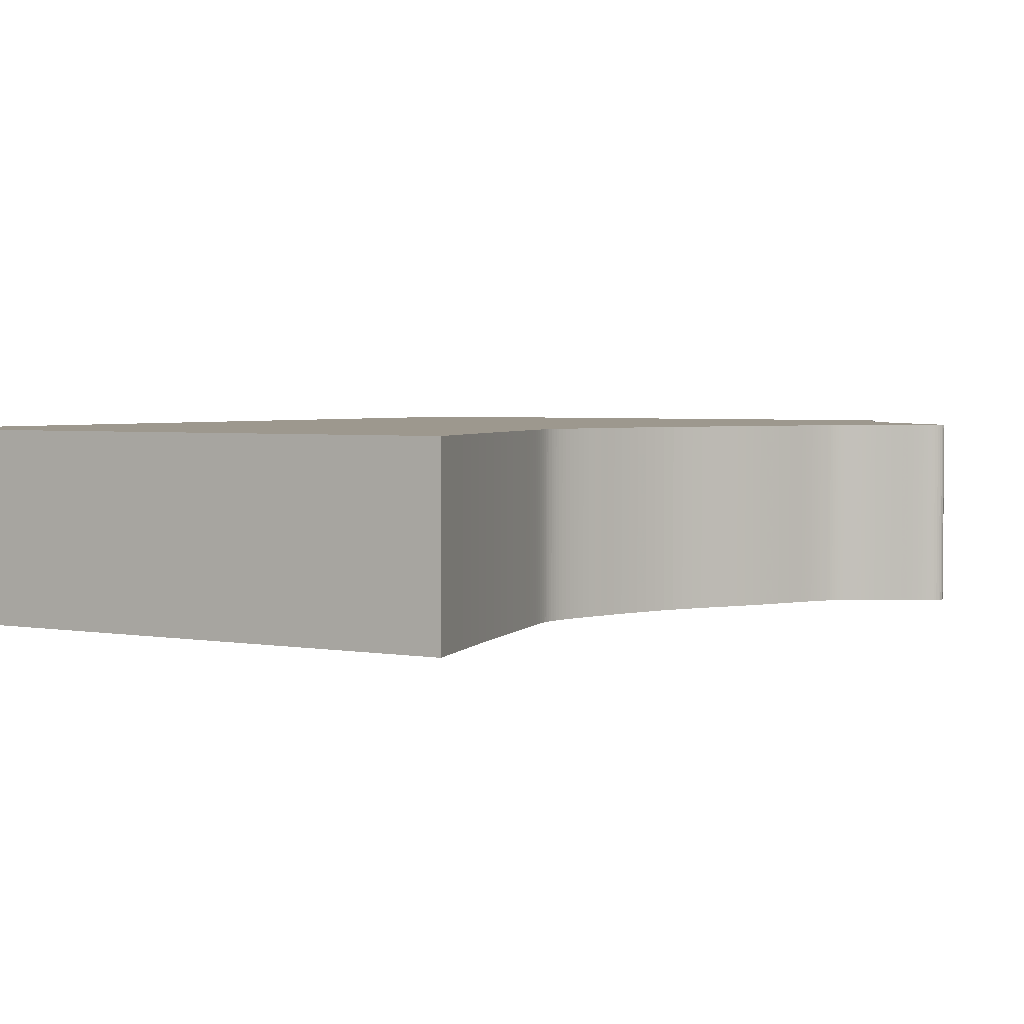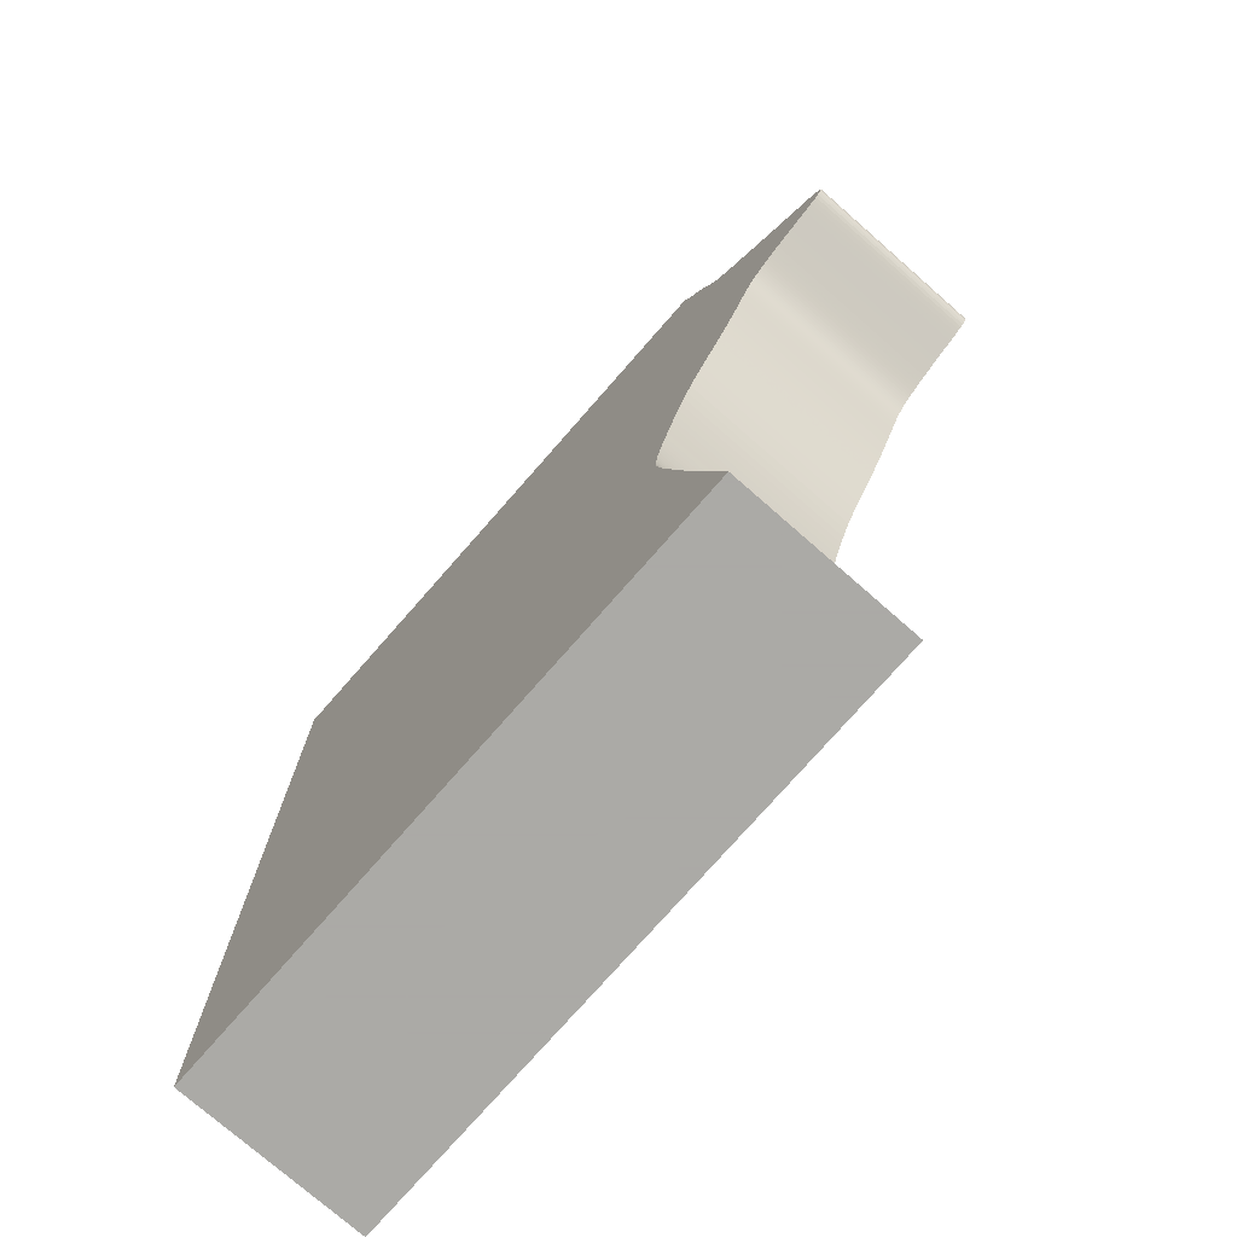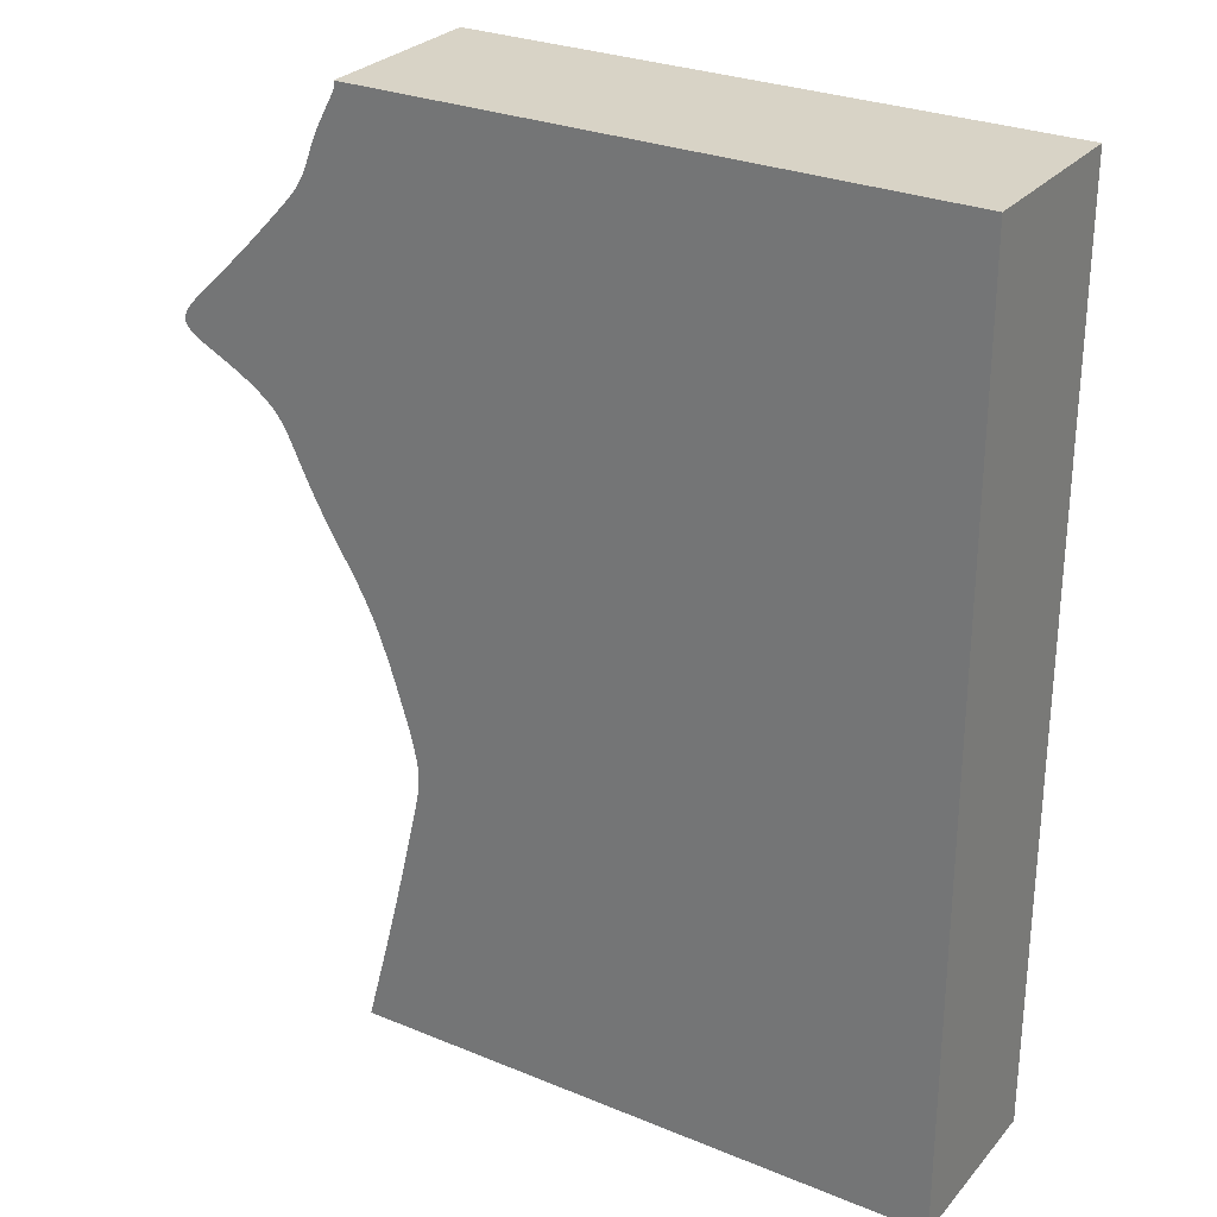
<metadata>
{"format":"obj","ext":"obj","renderer":"f3d","projection":"perspective","resolution":1024,"background":"white","views":[{"elev":3.2,"azim":31.3,"up":"+Z"},{"elev":-75.7,"azim":48.8,"up":"+Y"},{"elev":28.2,"azim":-148.1,"up":"+Y"}]}
</metadata>
<code>
v 0.01471 0.006424 0
v 0.01477 0.005964 0
v 0.01489 0.0056 0
v 0.01506 0.005248 0
v 0.01529 0.004836 0
v 0.01555 0.00435 0
v 0.01586 0.003789 0
v 0.0162 0.003154 0
v 0.01659 0.002446 0
v 0.01701 0.001673 0
v 0.01744 0.0008564 0
v 0.01786 1.995e-05 0
v 0.01826 -0.0008157 0
v 0.01865 -0.001657 0
v 0.01899 -0.002473 0
v 0.0193 -0.003246 0
v 0.01957 -0.003976 0
v 0.01982 -0.004664 0
v 0.02006 -0.005313 0
v 0.0203 -0.005927 0
v 0.02055 -0.00651 0
v 0.0208 -0.007065 0
v 0.02107 -0.007598 0
v 0.02135 -0.00811 0
v 0.02164 -0.008602 0
v 0.02196 -0.009084 0
v 0.02229 -0.009561 0
v 0.02264 -0.01004 0
v 0.02303 -0.01052 0
v 0.02347 -0.01104 0
v 0.02397 -0.01162 0
v 0.02457 -0.01228 0
v 0.02529 -0.01305 0
v 0.02614 -0.01397 0
v 0.02716 -0.01505 0
v 0.02834 -0.0163 0
v 0.02966 -0.01768 0
v 0.0311 -0.01918 0
v 0.03263 -0.02074 0
v 0.0342 -0.02232 0
v 0.03577 -0.02388 0
v 0.0373 -0.02538 0
v 0.03874 -0.02677 0
v 0.04004 -0.02805 0
v 0.04119 -0.02919 0
v 0.04213 -0.03017 0
v 0.04289 -0.031 0
v 0.04347 -0.03171 0
v 0.04389 -0.03232 0
v 0.04416 -0.03285 0
v 0.04431 -0.03332 0
v 0.04434 -0.03375 0
v 0.04426 -0.03417 0
v 0.04409 -0.03457 0
v 0.04382 -0.03495 0
v 0.04346 -0.03533 0
v 0.043 -0.0357 0
v 0.04246 -0.03608 0
v 0.04184 -0.03646 0
v 0.04114 -0.03686 0
v 0.04037 -0.03727 0
v 0.03954 -0.03769 0
v 0.03869 -0.03812 0
v 0.03782 -0.03856 0
v 0.03698 -0.039 0
v 0.03616 -0.03943 0
v 0.03539 -0.03986 0
v 0.03462 -0.04029 0
v 0.0339 -0.0407 0
v 0.03324 -0.04111 0
v 0.03263 -0.0415 0
v 0.03206 -0.04188 0
v 0.03153 -0.04225 0
v 0.03104 -0.0426 0
v 0.03058 -0.04295 0
v 0.03016 -0.04329 0
v 0.02976 -0.04363 0
v 0.02939 -0.04396 0
v 0.02904 -0.04429 0
v 0.02871 -0.04463 0
v 0.02839 -0.04498 0
v 0.02809 -0.04534 0
v 0.0278 -0.04572 0
v 0.02752 -0.04612 0
v 0.02724 -0.04655 0
v 0.02696 -0.04702 0
v 0.02668 -0.04752 0
v 0.02639 -0.04807 0
v 0.02608 -0.04868 0
v 0.02576 -0.04933 0
v 0.02542 -0.05006 0
v 0.02505 -0.05084 0
v 0.02466 -0.05169 0
v 0.02423 -0.05262 0
v 0.02376 -0.05361 0
v 0.02325 -0.05466 0
v 0.0227 -0.05579 0
v 0.0221 -0.05697 0
v 0.02145 -0.05822 0
v 0.02075 -0.05952 0
v 0.02 -0.06088 0
v 0.0192 -0.06228 0
v 0.01833 -0.06373 0
v 0.01743 -0.06522 0
v 0.0165 -0.06675 0
v 0.01557 -0.06832 0
v 0.01465 -0.06994 0
v 0.01375 -0.07162 0
v 0.0129 -0.07334 0
v 0.01211 -0.0751 0
v 0.01137 -0.07689 0
v 0.01069 -0.07868 0
v 0.01007 -0.08043 0
v 0.009486 -0.08212 0
v 0.00895 -0.08374 0
v 0.008456 -0.08529 0
v 0.008001 -0.08676 0
v 0.007583 -0.08816 0
v 0.00718 -0.08947 0
v 0.006812 -0.0907 0
v 0.006485 -0.09186 0
v 0.006195 -0.09294 0
v 0.00594 -0.09395 0
v 0.005719 -0.09489 0
v 0.005529 -0.09577 0
v 0.00537 -0.09658 0
v 0.00524 -0.09735 0
v 0.005139 -0.09807 0
v 0.005065 -0.09875 0
v 0.005019 -0.09938 0
v 0.005 -0.1 0
v 0.005009 -0.1006 0
v 0.005048 -0.1013 0
v 0.005121 -0.1019 0
v 0.005228 -0.1027 0
v 0.005373 -0.1035 0
v 0.00556 -0.1045 0
v 0.00579 -0.1055 0
v 0.006069 -0.1068 0
v 0.006399 -0.1082 0
v 0.006784 -0.1099 0
v 0.007228 -0.1118 0
v 0.007738 -0.114 0
v 0.008313 -0.1164 0
v 0.008957 -0.1191 0
v 0.009668 -0.1221 0
v 0.01044 -0.1253 0
v 0.01127 -0.1286 0
v 0.01213 -0.132 0
v 0.01302 -0.1355 0
v 0.01392 -0.1389 0
v 0.01481 -0.1423 0
v 0.01567 -0.1456 0
v 0.01648 -0.1486 0
v -0.08352 -0.1486 0
v -0.08352 0.007072 0
v 0.01471 0.007072 0
v 0.01471 0.006424 0.03
v 0.01477 0.005964 0.03
v 0.01489 0.0056 0.03
v 0.01506 0.005248 0.03
v 0.01529 0.004836 0.03
v 0.01555 0.00435 0.03
v 0.01586 0.003789 0.03
v 0.0162 0.003154 0.03
v 0.01659 0.002446 0.03
v 0.01701 0.001673 0.03
v 0.01744 0.0008564 0.03
v 0.01786 1.995e-05 0.03
v 0.01826 -0.0008157 0.03
v 0.01865 -0.001657 0.03
v 0.01899 -0.002473 0.03
v 0.0193 -0.003246 0.03
v 0.01957 -0.003976 0.03
v 0.01982 -0.004664 0.03
v 0.02006 -0.005313 0.03
v 0.0203 -0.005927 0.03
v 0.02055 -0.00651 0.03
v 0.0208 -0.007065 0.03
v 0.02107 -0.007598 0.03
v 0.02135 -0.00811 0.03
v 0.02164 -0.008602 0.03
v 0.02196 -0.009084 0.03
v 0.02229 -0.009561 0.03
v 0.02264 -0.01004 0.03
v 0.02303 -0.01052 0.03
v 0.02347 -0.01104 0.03
v 0.02397 -0.01162 0.03
v 0.02457 -0.01228 0.03
v 0.02529 -0.01305 0.03
v 0.02614 -0.01397 0.03
v 0.02716 -0.01505 0.03
v 0.02834 -0.0163 0.03
v 0.02966 -0.01768 0.03
v 0.0311 -0.01918 0.03
v 0.03263 -0.02074 0.03
v 0.0342 -0.02232 0.03
v 0.03577 -0.02388 0.03
v 0.0373 -0.02538 0.03
v 0.03874 -0.02677 0.03
v 0.04004 -0.02805 0.03
v 0.04119 -0.02919 0.03
v 0.04213 -0.03017 0.03
v 0.04289 -0.031 0.03
v 0.04347 -0.03171 0.03
v 0.04389 -0.03232 0.03
v 0.04416 -0.03285 0.03
v 0.04431 -0.03332 0.03
v 0.04434 -0.03375 0.03
v 0.04426 -0.03417 0.03
v 0.04409 -0.03457 0.03
v 0.04382 -0.03495 0.03
v 0.04346 -0.03533 0.03
v 0.043 -0.0357 0.03
v 0.04246 -0.03608 0.03
v 0.04184 -0.03646 0.03
v 0.04114 -0.03686 0.03
v 0.04037 -0.03727 0.03
v 0.03954 -0.03769 0.03
v 0.03869 -0.03812 0.03
v 0.03782 -0.03856 0.03
v 0.03698 -0.039 0.03
v 0.03616 -0.03943 0.03
v 0.03539 -0.03986 0.03
v 0.03462 -0.04029 0.03
v 0.0339 -0.0407 0.03
v 0.03324 -0.04111 0.03
v 0.03263 -0.0415 0.03
v 0.03206 -0.04188 0.03
v 0.03153 -0.04225 0.03
v 0.03104 -0.0426 0.03
v 0.03058 -0.04295 0.03
v 0.03016 -0.04329 0.03
v 0.02976 -0.04363 0.03
v 0.02939 -0.04396 0.03
v 0.02904 -0.04429 0.03
v 0.02871 -0.04463 0.03
v 0.02839 -0.04498 0.03
v 0.02809 -0.04534 0.03
v 0.0278 -0.04572 0.03
v 0.02752 -0.04612 0.03
v 0.02724 -0.04655 0.03
v 0.02696 -0.04702 0.03
v 0.02668 -0.04752 0.03
v 0.02639 -0.04807 0.03
v 0.02608 -0.04868 0.03
v 0.02576 -0.04933 0.03
v 0.02542 -0.05006 0.03
v 0.02505 -0.05084 0.03
v 0.02466 -0.05169 0.03
v 0.02423 -0.05262 0.03
v 0.02376 -0.05361 0.03
v 0.02325 -0.05466 0.03
v 0.0227 -0.05579 0.03
v 0.0221 -0.05697 0.03
v 0.02145 -0.05822 0.03
v 0.02075 -0.05952 0.03
v 0.02 -0.06088 0.03
v 0.0192 -0.06228 0.03
v 0.01833 -0.06373 0.03
v 0.01743 -0.06522 0.03
v 0.0165 -0.06675 0.03
v 0.01557 -0.06832 0.03
v 0.01465 -0.06994 0.03
v 0.01375 -0.07162 0.03
v 0.0129 -0.07334 0.03
v 0.01211 -0.0751 0.03
v 0.01137 -0.07689 0.03
v 0.01069 -0.07868 0.03
v 0.01007 -0.08043 0.03
v 0.009486 -0.08212 0.03
v 0.00895 -0.08374 0.03
v 0.008456 -0.08529 0.03
v 0.008001 -0.08676 0.03
v 0.007583 -0.08816 0.03
v 0.00718 -0.08947 0.03
v 0.006812 -0.0907 0.03
v 0.006485 -0.09186 0.03
v 0.006195 -0.09294 0.03
v 0.00594 -0.09395 0.03
v 0.005719 -0.09489 0.03
v 0.005529 -0.09577 0.03
v 0.00537 -0.09658 0.03
v 0.00524 -0.09735 0.03
v 0.005139 -0.09807 0.03
v 0.005065 -0.09875 0.03
v 0.005019 -0.09938 0.03
v 0.005 -0.1 0.03
v 0.005009 -0.1006 0.03
v 0.005048 -0.1013 0.03
v 0.005121 -0.1019 0.03
v 0.005228 -0.1027 0.03
v 0.005373 -0.1035 0.03
v 0.00556 -0.1045 0.03
v 0.00579 -0.1055 0.03
v 0.006069 -0.1068 0.03
v 0.006399 -0.1082 0.03
v 0.006784 -0.1099 0.03
v 0.007228 -0.1118 0.03
v 0.007738 -0.114 0.03
v 0.008313 -0.1164 0.03
v 0.008957 -0.1191 0.03
v 0.009668 -0.1221 0.03
v 0.01044 -0.1253 0.03
v 0.01127 -0.1286 0.03
v 0.01213 -0.132 0.03
v 0.01302 -0.1355 0.03
v 0.01392 -0.1389 0.03
v 0.01481 -0.1423 0.03
v 0.01567 -0.1456 0.03
v 0.01648 -0.1486 0.03
v -0.08352 -0.1486 0.03
v -0.08352 0.007072 0.03
v 0.01471 0.007072 0.03
f 156 157 1
f 154 155 156
f 117 118 119
f 103 104 105
f 101 102 103
f 99 100 101
f 97 98 99
f 95 96 97
f 93 94 95
f 61 62 63
f 59 60 61
f 57 58 59
f 55 56 57
f 53 54 55
f 51 52 53
f 49 50 51
f 47 48 49
f 45 46 47
f 43 44 45
f 16 17 18
f 14 15 16
f 12 13 14
f 10 11 12
f 8 9 10
f 156 1 2
f 153 154 156
f 101 103 105
f 97 99 101
f 93 95 97
f 61 63 64
f 57 59 61
f 53 55 57
f 49 51 53
f 45 47 49
f 42 43 45
f 14 16 18
f 10 12 14
f 7 8 10
f 156 2 3
f 152 153 156
f 97 101 105
f 92 93 97
f 57 61 64
f 49 53 57
f 42 45 49
f 14 18 19
f 7 10 14
f 156 3 4
f 151 152 156
f 97 105 106
f 91 92 97
f 57 64 65
f 42 49 57
f 7 14 19
f 156 4 5
f 150 151 156
f 91 97 106
f 57 65 66
f 41 42 57
f 7 19 20
f 156 5 6
f 149 150 156
f 91 106 107
f 41 57 66
f 7 20 21
f 156 6 7
f 148 149 156
f 90 91 107
f 41 66 67
f 156 7 21
f 147 148 156
f 89 90 107
f 41 67 68
f 156 21 22
f 146 147 156
f 88 89 107
f 41 68 69
f 156 22 23
f 145 146 156
f 87 88 107
f 41 69 70
f 156 23 24
f 144 145 156
f 41 70 71
f 156 24 25
f 143 144 156
f 41 71 72
f 156 25 26
f 142 143 156
f 41 72 73
f 156 26 27
f 141 142 156
f 41 73 74
f 156 27 28
f 140 141 156
f 41 74 75
f 156 28 29
f 139 140 156
f 41 75 76
f 156 29 30
f 138 139 156
f 41 76 77
f 156 30 31
f 137 138 156
f 41 77 78
f 156 31 32
f 136 137 156
f 41 78 79
f 156 32 33
f 135 136 156
f 41 79 80
f 156 33 34
f 134 135 156
f 41 80 81
f 156 34 35
f 133 134 156
f 41 81 82
f 156 35 36
f 132 133 156
f 41 82 83
f 156 36 37
f 131 132 156
f 41 83 84
f 156 37 38
f 130 131 156
f 41 84 85
f 156 38 39
f 129 130 156
f 41 85 86
f 156 39 40
f 128 129 156
f 41 86 87
f 156 40 41
f 127 128 156
f 41 87 107
f 126 127 156
f 41 107 108
f 125 126 156
f 41 108 109
f 124 125 156
f 156 41 109
f 123 124 156
f 156 109 110
f 122 123 156
f 156 110 111
f 121 122 156
f 156 111 112
f 120 121 156
f 156 112 113
f 119 120 156
f 156 113 114
f 117 119 156
f 156 114 115
f 116 117 156
f 156 115 116
f 158 314 313
f 313 312 311
f 276 275 274
f 262 261 260
f 260 259 258
f 258 257 256
f 256 255 254
f 254 253 252
f 252 251 250
f 220 219 218
f 218 217 216
f 216 215 214
f 214 213 212
f 212 211 210
f 210 209 208
f 208 207 206
f 206 205 204
f 204 203 202
f 202 201 200
f 175 174 173
f 173 172 171
f 171 170 169
f 169 168 167
f 167 166 165
f 159 158 313
f 313 311 310
f 262 260 258
f 258 256 254
f 254 252 250
f 221 220 218
f 218 216 214
f 214 212 210
f 210 208 206
f 206 204 202
f 202 200 199
f 175 173 171
f 171 169 167
f 167 165 164
f 160 159 313
f 313 310 309
f 262 258 254
f 254 250 249
f 221 218 214
f 214 210 206
f 206 202 199
f 176 175 171
f 171 167 164
f 161 160 313
f 313 309 308
f 263 262 254
f 254 249 248
f 222 221 214
f 214 206 199
f 176 171 164
f 162 161 313
f 313 308 307
f 263 254 248
f 223 222 214
f 214 199 198
f 177 176 164
f 163 162 313
f 313 307 306
f 264 263 248
f 223 214 198
f 178 177 164
f 164 163 313
f 313 306 305
f 264 248 247
f 224 223 198
f 178 164 313
f 313 305 304
f 264 247 246
f 225 224 198
f 179 178 313
f 313 304 303
f 264 246 245
f 226 225 198
f 180 179 313
f 313 303 302
f 264 245 244
f 227 226 198
f 181 180 313
f 313 302 301
f 228 227 198
f 182 181 313
f 313 301 300
f 229 228 198
f 183 182 313
f 313 300 299
f 230 229 198
f 184 183 313
f 313 299 298
f 231 230 198
f 185 184 313
f 313 298 297
f 232 231 198
f 186 185 313
f 313 297 296
f 233 232 198
f 187 186 313
f 313 296 295
f 234 233 198
f 188 187 313
f 313 295 294
f 235 234 198
f 189 188 313
f 313 294 293
f 236 235 198
f 190 189 313
f 313 293 292
f 237 236 198
f 191 190 313
f 313 292 291
f 238 237 198
f 192 191 313
f 313 291 290
f 239 238 198
f 193 192 313
f 313 290 289
f 240 239 198
f 194 193 313
f 313 289 288
f 241 240 198
f 195 194 313
f 313 288 287
f 242 241 198
f 196 195 313
f 313 287 286
f 243 242 198
f 197 196 313
f 313 286 285
f 244 243 198
f 198 197 313
f 313 285 284
f 264 244 198
f 313 284 283
f 265 264 198
f 313 283 282
f 266 265 198
f 313 282 281
f 266 198 313
f 313 281 280
f 267 266 313
f 313 280 279
f 268 267 313
f 313 279 278
f 269 268 313
f 313 278 277
f 270 269 313
f 313 277 276
f 271 270 313
f 313 276 274
f 272 271 313
f 313 274 273
f 273 272 313
f 158 159 1
f 1 159 2
f 159 160 2
f 2 160 3
f 160 161 3
f 3 161 4
f 161 162 4
f 4 162 5
f 162 163 5
f 5 163 6
f 163 164 6
f 6 164 7
f 164 165 7
f 7 165 8
f 165 166 8
f 8 166 9
f 166 167 9
f 9 167 10
f 167 168 10
f 10 168 11
f 168 169 11
f 11 169 12
f 169 170 12
f 12 170 13
f 170 171 13
f 13 171 14
f 171 172 14
f 14 172 15
f 172 173 15
f 15 173 16
f 173 174 16
f 16 174 17
f 174 175 17
f 17 175 18
f 175 176 18
f 18 176 19
f 176 177 19
f 19 177 20
f 177 178 20
f 20 178 21
f 178 179 21
f 21 179 22
f 179 180 22
f 22 180 23
f 180 181 23
f 23 181 24
f 181 182 24
f 24 182 25
f 182 183 25
f 25 183 26
f 183 184 26
f 26 184 27
f 184 185 27
f 27 185 28
f 185 186 28
f 28 186 29
f 186 187 29
f 29 187 30
f 187 188 30
f 30 188 31
f 188 189 31
f 31 189 32
f 189 190 32
f 32 190 33
f 190 191 33
f 33 191 34
f 191 192 34
f 34 192 35
f 192 193 35
f 35 193 36
f 193 194 36
f 36 194 37
f 194 195 37
f 37 195 38
f 195 196 38
f 38 196 39
f 196 197 39
f 39 197 40
f 197 198 40
f 40 198 41
f 198 199 41
f 41 199 42
f 199 200 42
f 42 200 43
f 200 201 43
f 43 201 44
f 201 202 44
f 44 202 45
f 202 203 45
f 45 203 46
f 203 204 46
f 46 204 47
f 204 205 47
f 47 205 48
f 205 206 48
f 48 206 49
f 206 207 49
f 49 207 50
f 207 208 50
f 50 208 51
f 208 209 51
f 51 209 52
f 209 210 52
f 52 210 53
f 210 211 53
f 53 211 54
f 211 212 54
f 54 212 55
f 212 213 55
f 55 213 56
f 213 214 56
f 56 214 57
f 214 215 57
f 57 215 58
f 215 216 58
f 58 216 59
f 216 217 59
f 59 217 60
f 217 218 60
f 60 218 61
f 218 219 61
f 61 219 62
f 219 220 62
f 62 220 63
f 220 221 63
f 63 221 64
f 221 222 64
f 64 222 65
f 222 223 65
f 65 223 66
f 223 224 66
f 66 224 67
f 224 225 67
f 67 225 68
f 225 226 68
f 68 226 69
f 226 227 69
f 69 227 70
f 227 228 70
f 70 228 71
f 228 229 71
f 71 229 72
f 229 230 72
f 72 230 73
f 230 231 73
f 73 231 74
f 231 232 74
f 74 232 75
f 232 233 75
f 75 233 76
f 233 234 76
f 76 234 77
f 234 235 77
f 77 235 78
f 235 236 78
f 78 236 79
f 236 237 79
f 79 237 80
f 237 238 80
f 80 238 81
f 238 239 81
f 81 239 82
f 239 240 82
f 82 240 83
f 240 241 83
f 83 241 84
f 241 242 84
f 84 242 85
f 242 243 85
f 85 243 86
f 243 244 86
f 86 244 87
f 244 245 87
f 87 245 88
f 245 246 88
f 88 246 89
f 246 247 89
f 89 247 90
f 247 248 90
f 90 248 91
f 248 249 91
f 91 249 92
f 249 250 92
f 92 250 93
f 250 251 93
f 93 251 94
f 251 252 94
f 94 252 95
f 252 253 95
f 95 253 96
f 253 254 96
f 96 254 97
f 254 255 97
f 97 255 98
f 255 256 98
f 98 256 99
f 256 257 99
f 99 257 100
f 257 258 100
f 100 258 101
f 258 259 101
f 101 259 102
f 259 260 102
f 102 260 103
f 260 261 103
f 103 261 104
f 261 262 104
f 104 262 105
f 262 263 105
f 105 263 106
f 263 264 106
f 106 264 107
f 264 265 107
f 107 265 108
f 265 266 108
f 108 266 109
f 266 267 109
f 109 267 110
f 267 268 110
f 110 268 111
f 268 269 111
f 111 269 112
f 269 270 112
f 112 270 113
f 270 271 113
f 113 271 114
f 271 272 114
f 114 272 115
f 272 273 115
f 115 273 116
f 273 274 116
f 116 274 117
f 274 275 117
f 117 275 118
f 275 276 118
f 118 276 119
f 276 277 119
f 119 277 120
f 277 278 120
f 120 278 121
f 278 279 121
f 121 279 122
f 279 280 122
f 122 280 123
f 280 281 123
f 123 281 124
f 281 282 124
f 124 282 125
f 282 283 125
f 125 283 126
f 283 284 126
f 126 284 127
f 284 285 127
f 127 285 128
f 285 286 128
f 128 286 129
f 286 287 129
f 129 287 130
f 287 288 130
f 130 288 131
f 288 289 131
f 131 289 132
f 289 290 132
f 132 290 133
f 290 291 133
f 133 291 134
f 291 292 134
f 134 292 135
f 292 293 135
f 135 293 136
f 293 294 136
f 136 294 137
f 294 295 137
f 137 295 138
f 295 296 138
f 138 296 139
f 296 297 139
f 139 297 140
f 297 298 140
f 140 298 141
f 298 299 141
f 141 299 142
f 299 300 142
f 142 300 143
f 300 301 143
f 143 301 144
f 301 302 144
f 144 302 145
f 302 303 145
f 145 303 146
f 303 304 146
f 146 304 147
f 304 305 147
f 147 305 148
f 305 306 148
f 148 306 149
f 306 307 149
f 149 307 150
f 307 308 150
f 150 308 151
f 308 309 151
f 151 309 152
f 309 310 152
f 152 310 153
f 310 311 153
f 153 311 154
f 311 312 154
f 154 312 155
f 312 313 155
f 155 313 156
f 314 158 157
f 157 158 1
f 313 314 156
f 156 314 157

</code>
